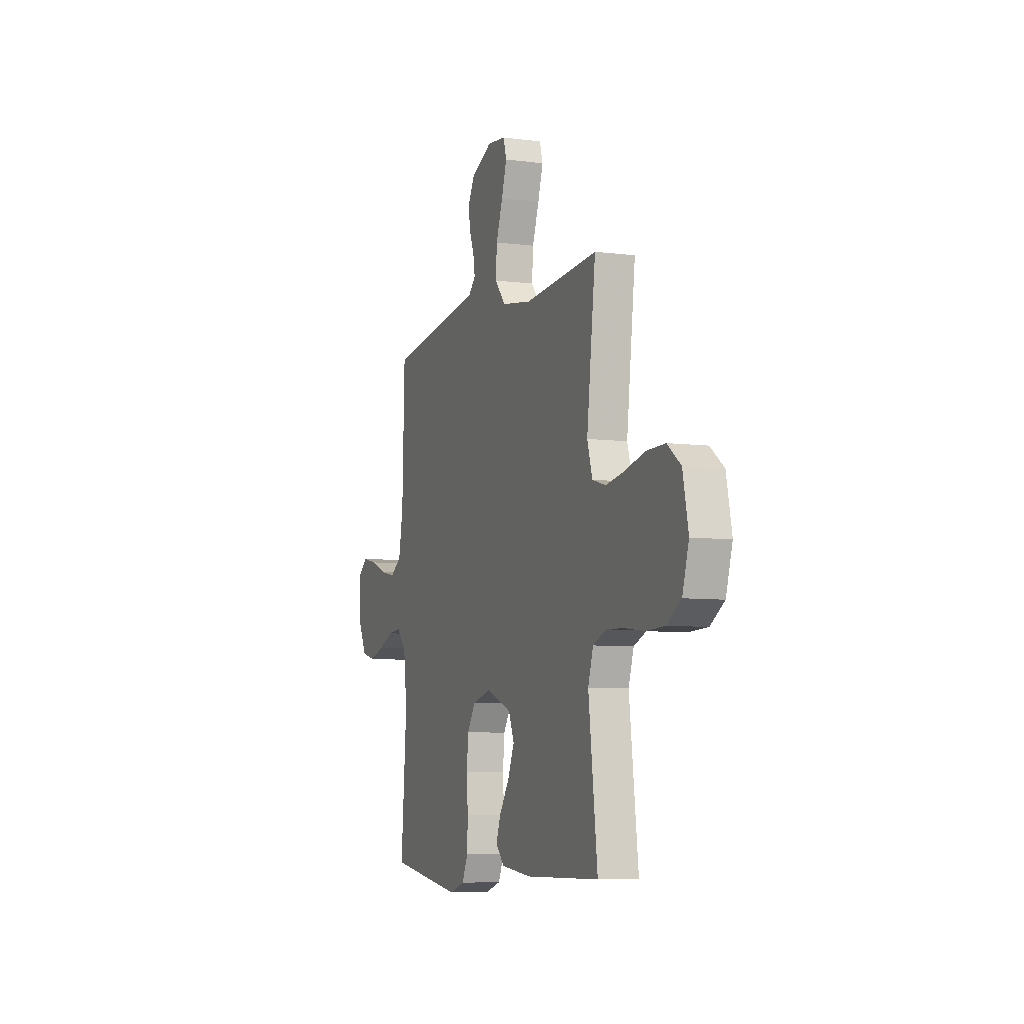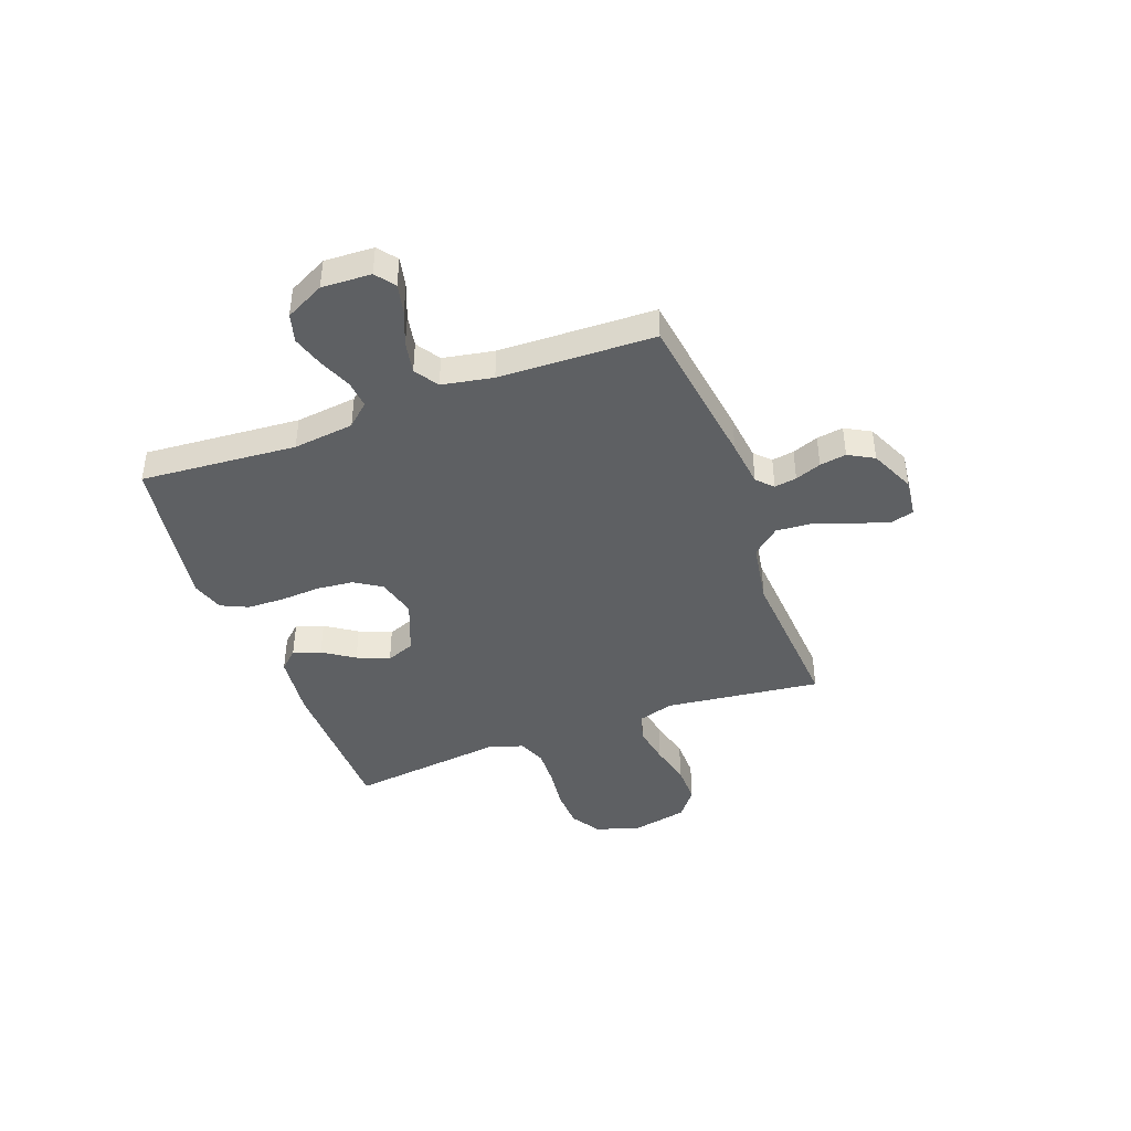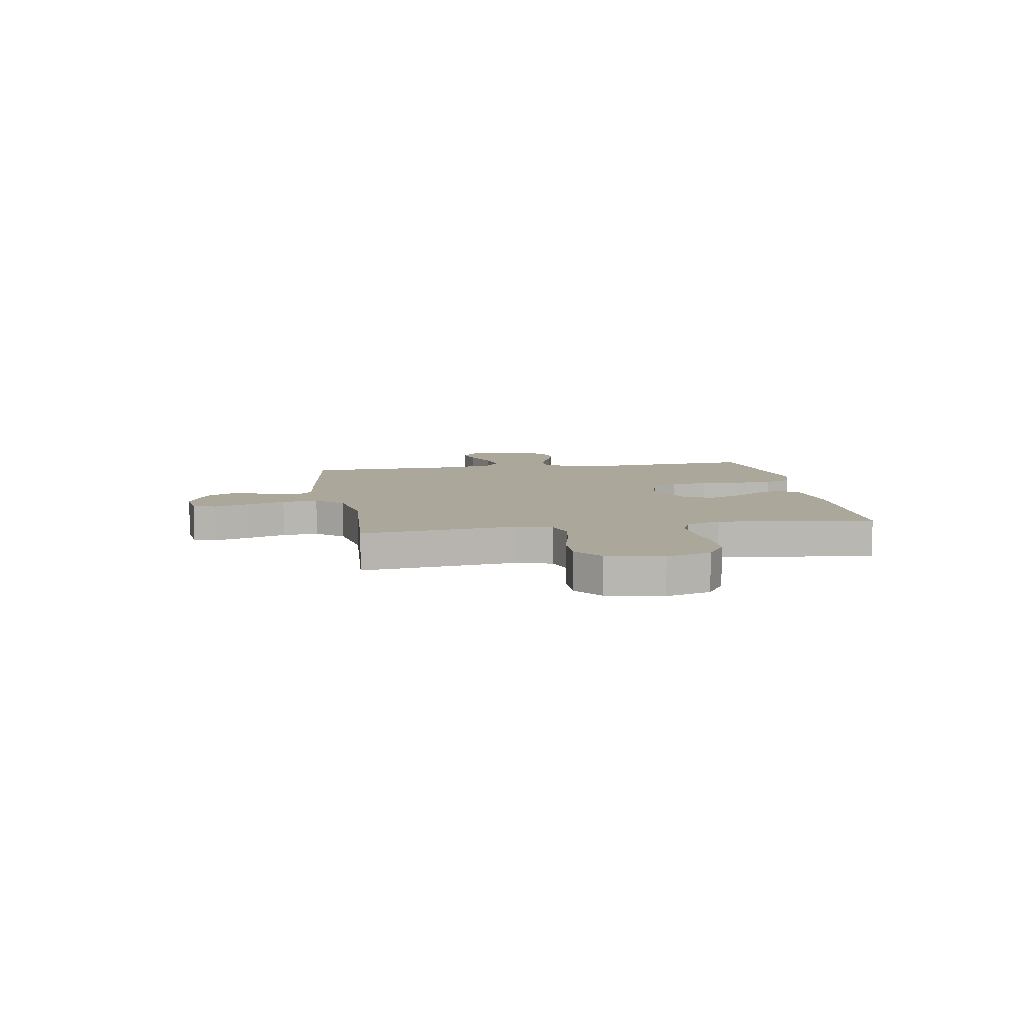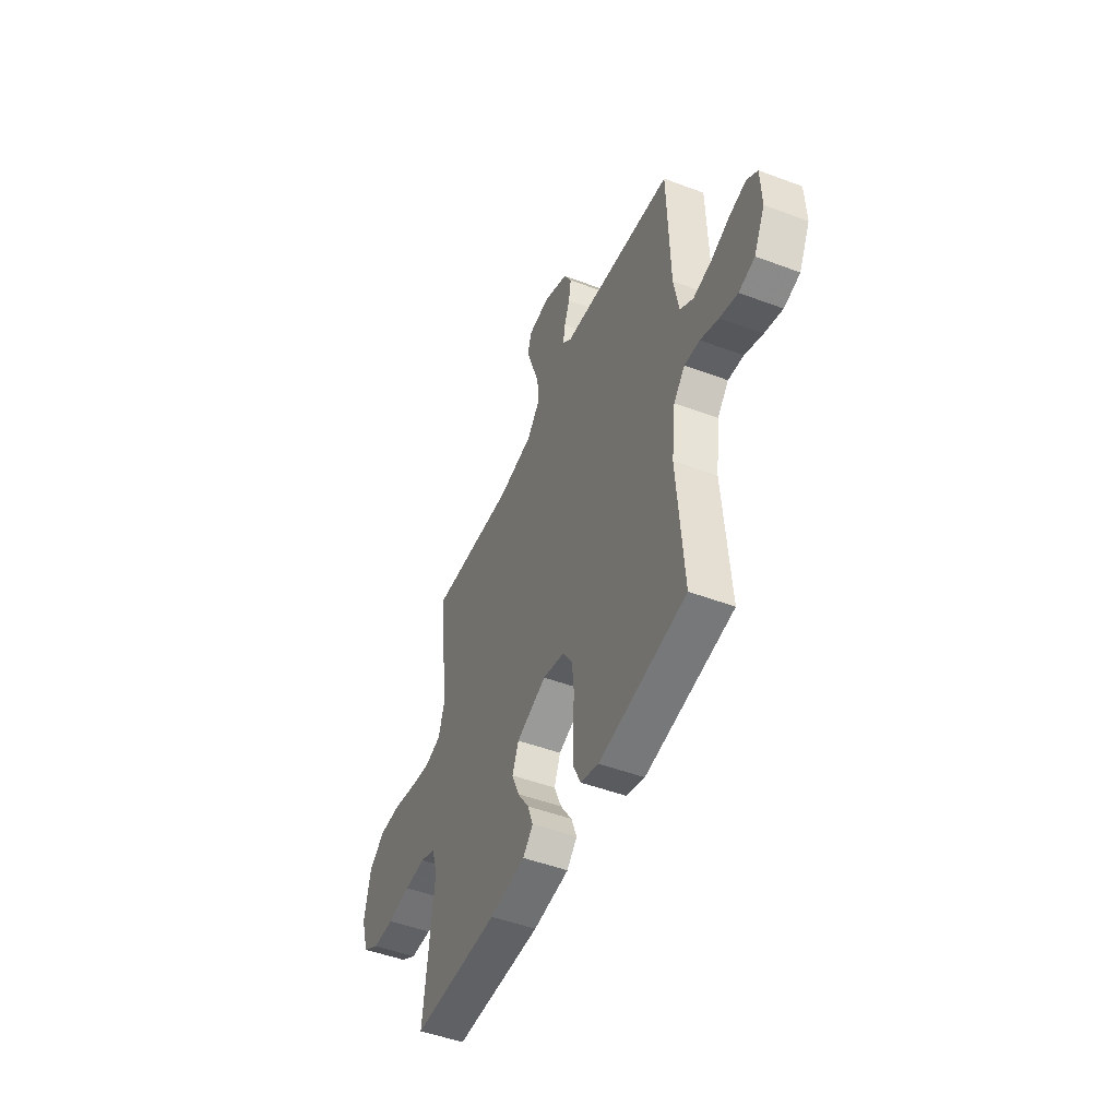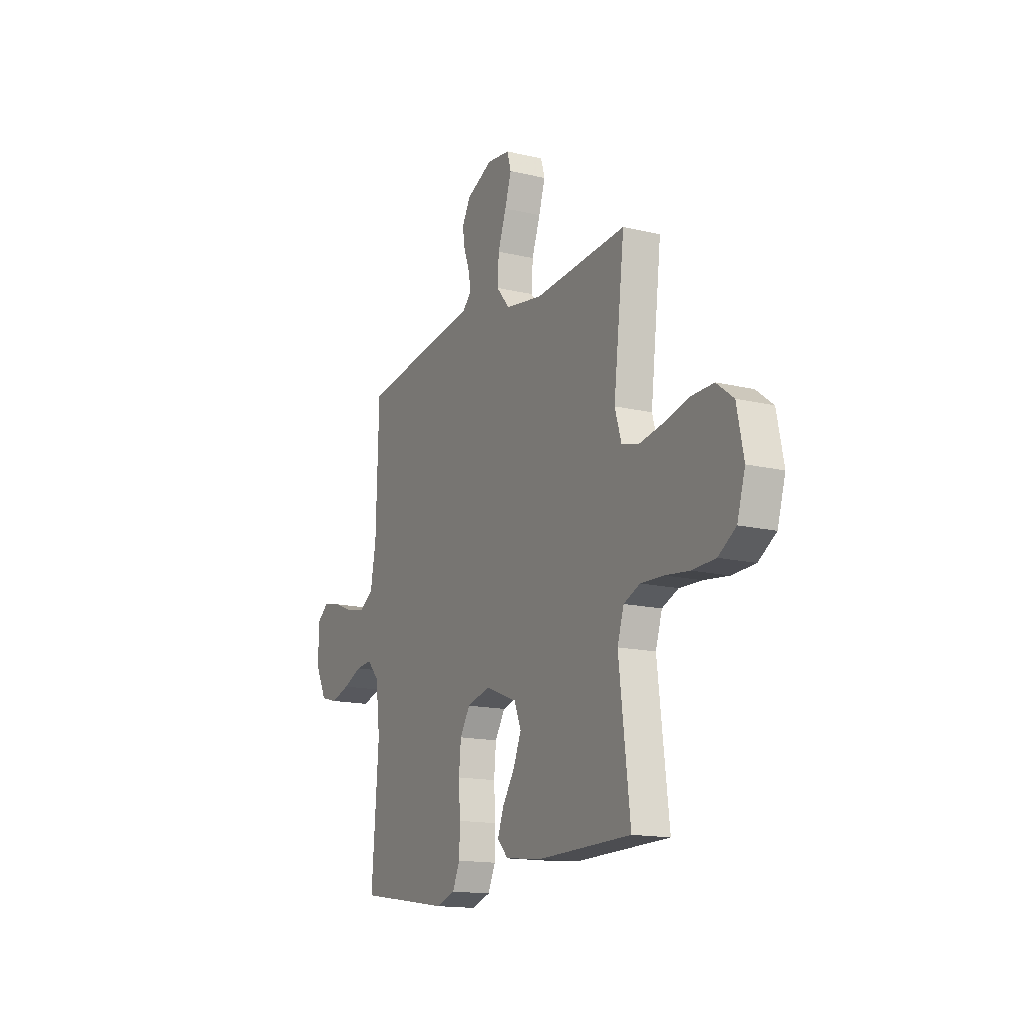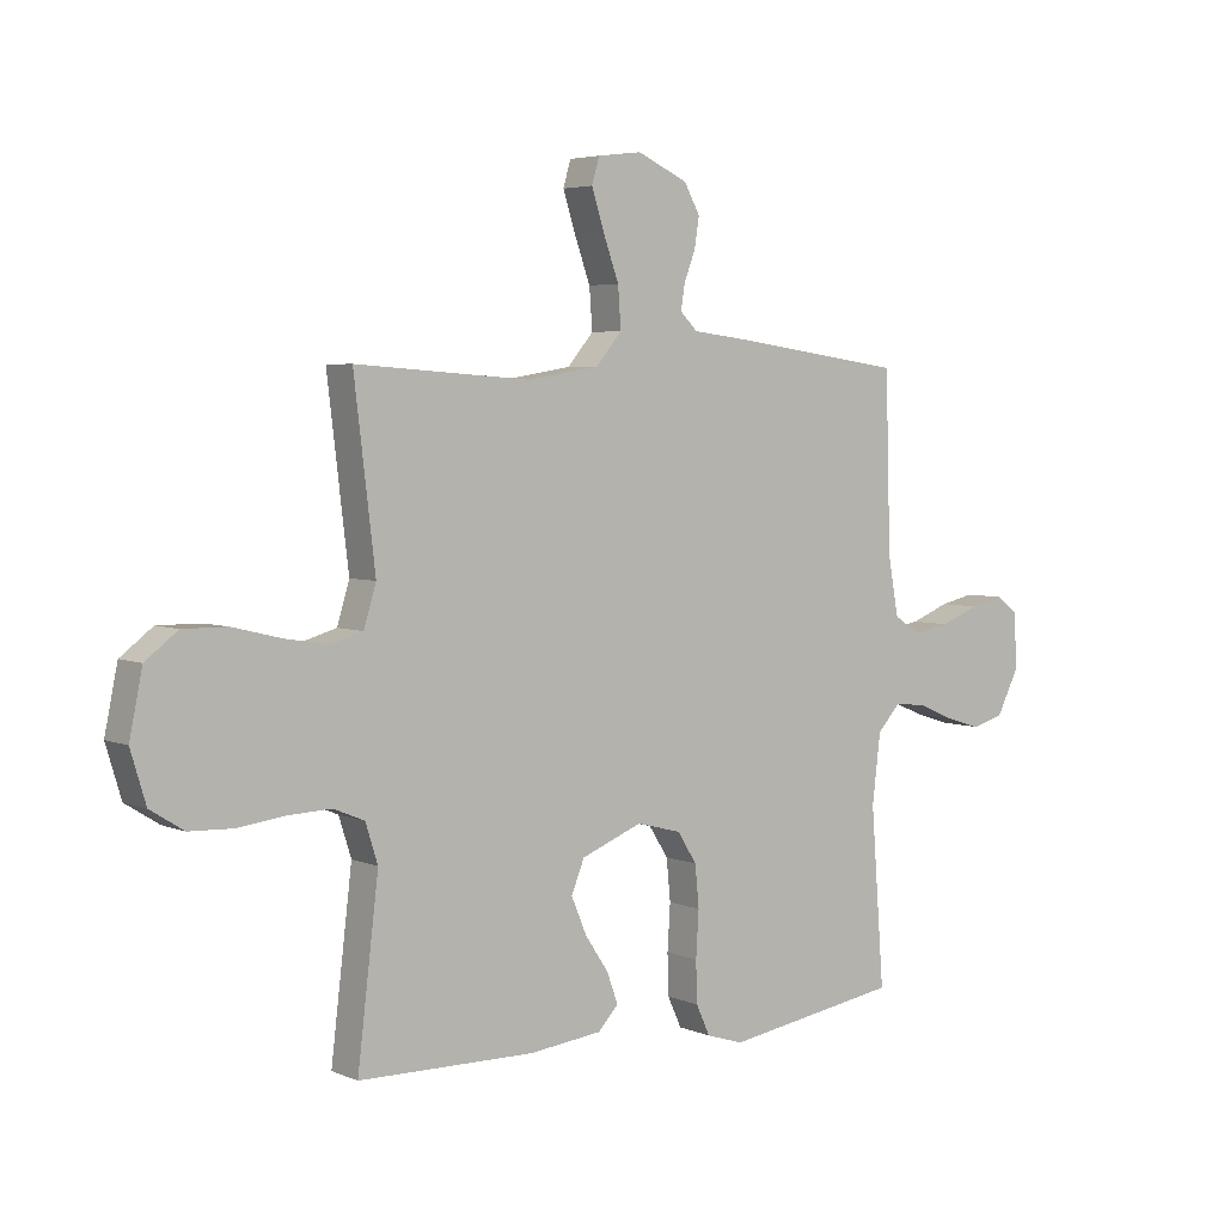
<metadata>
{"format":"obj","ext":"obj","renderer":"f3d","projection":"perspective","resolution":1024,"background":"white","views":[{"elev":-7.0,"azim":69.5,"up":"+Z"},{"elev":-42.5,"azim":-69.7,"up":"+Y"},{"elev":8.1,"azim":80.5,"up":"+Y"},{"elev":-48.8,"azim":-112.7,"up":"+Z"},{"elev":-15.3,"azim":63.2,"up":"+Z"},{"elev":4.5,"azim":142.5,"up":"+Z"}]}
</metadata>
<code>
v 0.5 0.07 -0.5
v 0.2 0.07 -0.505
v 0.076 0.07 -0.491
v 0.041 0.07 -0.454
v 0.06 0.07 -0.402
v 0.1 0.07 -0.342
v 0.126 0.07 -0.28
v 0.104 0.07 -0.225
v 0 0.07 -0.184
v -0.076 0.07 -0.204
v -0.109 0.07 -0.256
v -0.116 0.07 -0.327
v -0.111 0.07 -0.405
v -0.113 0.07 -0.475
v -0.137 0.07 -0.527
v -0.2 0.07 -0.547
v -0.5 0.07 -0.5
v -0.477 0.07 -0.2
v -0.491 0.07 -0.083
v -0.53 0.07 -0.04
v -0.583 0.07 -0.045
v -0.645 0.07 -0.071
v -0.707 0.07 -0.09
v -0.762 0.07 -0.075
v -0.8 0.07 0
v -0.796 0.07 0.095
v -0.759 0.07 0.123
v -0.701 0.07 0.11
v -0.635 0.07 0.084
v -0.573 0.07 0.072
v -0.527 0.07 0.102
v -0.509 0.07 0.2
v -0.5 0.07 0.5
v -0.2 0.07 0.542
v -0.109 0.07 0.553
v -0.079 0.07 0.582
v -0.086 0.07 0.625
v -0.105 0.07 0.675
v -0.113 0.07 0.726
v -0.086 0.07 0.775
v 0 0.07 0.814
v 0.075 0.07 0.805
v 0.088 0.07 0.761
v 0.067 0.07 0.695
v 0.04 0.07 0.62
v 0.035 0.07 0.551
v 0.079 0.07 0.499
v 0.2 0.07 0.479
v 0.5 0.07 0.5
v 0.464 0.07 0.2
v 0.485 0.07 0.131
v 0.54 0.07 0.115
v 0.615 0.07 0.128
v 0.696 0.07 0.148
v 0.772 0.07 0.149
v 0.827 0.07 0.107
v 0.849 0.07 0
v 0.823 0.07 -0.086
v 0.766 0.07 -0.122
v 0.691 0.07 -0.125
v 0.611 0.07 -0.115
v 0.538 0.07 -0.112
v 0.485 0.07 -0.134
v 0.464 0.07 -0.2
v 0.5 0 -0.5
v 0.2 0 -0.505
v 0.076 0 -0.491
v 0.041 0 -0.454
v 0.06 0 -0.402
v 0.1 0 -0.342
v 0.126 0 -0.28
v 0.104 0 -0.225
v 0 0 -0.184
v -0.076 0 -0.204
v -0.109 0 -0.256
v -0.116 0 -0.327
v -0.111 0 -0.405
v -0.113 0 -0.475
v -0.137 0 -0.527
v -0.2 0 -0.547
v -0.5 0 -0.5
v -0.477 0 -0.2
v -0.491 0 -0.083
v -0.53 0 -0.04
v -0.583 0 -0.045
v -0.645 0 -0.071
v -0.707 0 -0.09
v -0.762 0 -0.075
v -0.8 0 0
v -0.796 0 0.095
v -0.759 0 0.123
v -0.701 0 0.11
v -0.635 0 0.084
v -0.573 0 0.072
v -0.527 0 0.102
v -0.509 0 0.2
v -0.5 0 0.5
v -0.2 0 0.542
v -0.109 0 0.553
v -0.079 0 0.582
v -0.086 0 0.625
v -0.105 0 0.675
v -0.113 0 0.726
v -0.086 0 0.775
v 0 0 0.814
v 0.075 0 0.805
v 0.088 0 0.761
v 0.067 0 0.695
v 0.04 0 0.62
v 0.035 0 0.551
v 0.079 0 0.499
v 0.2 0 0.479
v 0.5 0 0.5
v 0.464 0 0.2
v 0.485 0 0.131
v 0.54 0 0.115
v 0.615 0 0.128
v 0.696 0 0.148
v 0.772 0 0.149
v 0.827 0 0.107
v 0.849 0 0
v 0.823 0 -0.086
v 0.766 0 -0.122
v 0.691 0 -0.125
v 0.611 0 -0.115
v 0.538 0 -0.112
v 0.485 0 -0.134
v 0.464 0 -0.2
f 58 59 60 61
f 58 61 62
f 57 58 62
f 56 57 62
f 53 54 55 56
f 52 53 56 62
f 51 52 62 63
f 48 49 50
f 47 48 50 51
f 42 43 44 45
f 40 41 42 45
f 40 45 46
f 37 38 39 40
f 36 37 40 46
f 35 36 46 47
f 32 33 34 35
f 31 32 35 47
f 26 27 28 29
f 26 29 30
f 25 26 30
f 24 25 30
f 21 22 23 24
f 21 24 30 31
f 15 16 17 18
f 15 18 19
f 12 13 14 15
f 11 12 15 19
f 10 11 19 20
f 3 4 5 6
f 3 6 7
f 64 1 2 3
f 64 3 7
f 63 64 7 8
f 51 63 8 9
f 20 21 31 47
f 20 47 51
f 9 10 20 51
f 125 124 123 122
f 126 125 122
f 126 122 121
f 126 121 120
f 120 119 118 117
f 126 120 117 116
f 127 126 116 115
f 114 113 112
f 115 114 112 111
f 109 108 107 106
f 109 106 105 104
f 110 109 104
f 104 103 102 101
f 110 104 101 100
f 111 110 100 99
f 99 98 97 96
f 111 99 96 95
f 93 92 91 90
f 94 93 90
f 94 90 89
f 94 89 88
f 88 87 86 85
f 95 94 88 85
f 82 81 80 79
f 83 82 79
f 79 78 77 76
f 83 79 76 75
f 84 83 75 74
f 70 69 68 67
f 71 70 67
f 67 66 65 128
f 71 67 128
f 72 71 128 127
f 73 72 127 115
f 111 95 85 84
f 115 111 84
f 115 84 74 73
f 1 65 66 2
f 2 66 67 3
f 3 67 68 4
f 4 68 69 5
f 5 69 70 6
f 6 70 71 7
f 7 71 72 8
f 8 72 73 9
f 9 73 74 10
f 10 74 75 11
f 11 75 76 12
f 12 76 77 13
f 13 77 78 14
f 14 78 79 15
f 15 79 80 16
f 16 80 81 17
f 17 81 82 18
f 18 82 83 19
f 19 83 84 20
f 20 84 85 21
f 21 85 86 22
f 22 86 87 23
f 23 87 88 24
f 24 88 89 25
f 25 89 90 26
f 26 90 91 27
f 27 91 92 28
f 28 92 93 29
f 29 93 94 30
f 30 94 95 31
f 31 95 96 32
f 32 96 97 33
f 33 97 98 34
f 34 98 99 35
f 35 99 100 36
f 36 100 101 37
f 37 101 102 38
f 38 102 103 39
f 39 103 104 40
f 40 104 105 41
f 41 105 106 42
f 42 106 107 43
f 43 107 108 44
f 44 108 109 45
f 45 109 110 46
f 46 110 111 47
f 47 111 112 48
f 48 112 113 49
f 49 113 114 50
f 50 114 115 51
f 51 115 116 52
f 52 116 117 53
f 53 117 118 54
f 54 118 119 55
f 55 119 120 56
f 56 120 121 57
f 57 121 122 58
f 58 122 123 59
f 59 123 124 60
f 60 124 125 61
f 61 125 126 62
f 62 126 127 63
f 63 127 128 64
f 64 128 65 1

</code>
